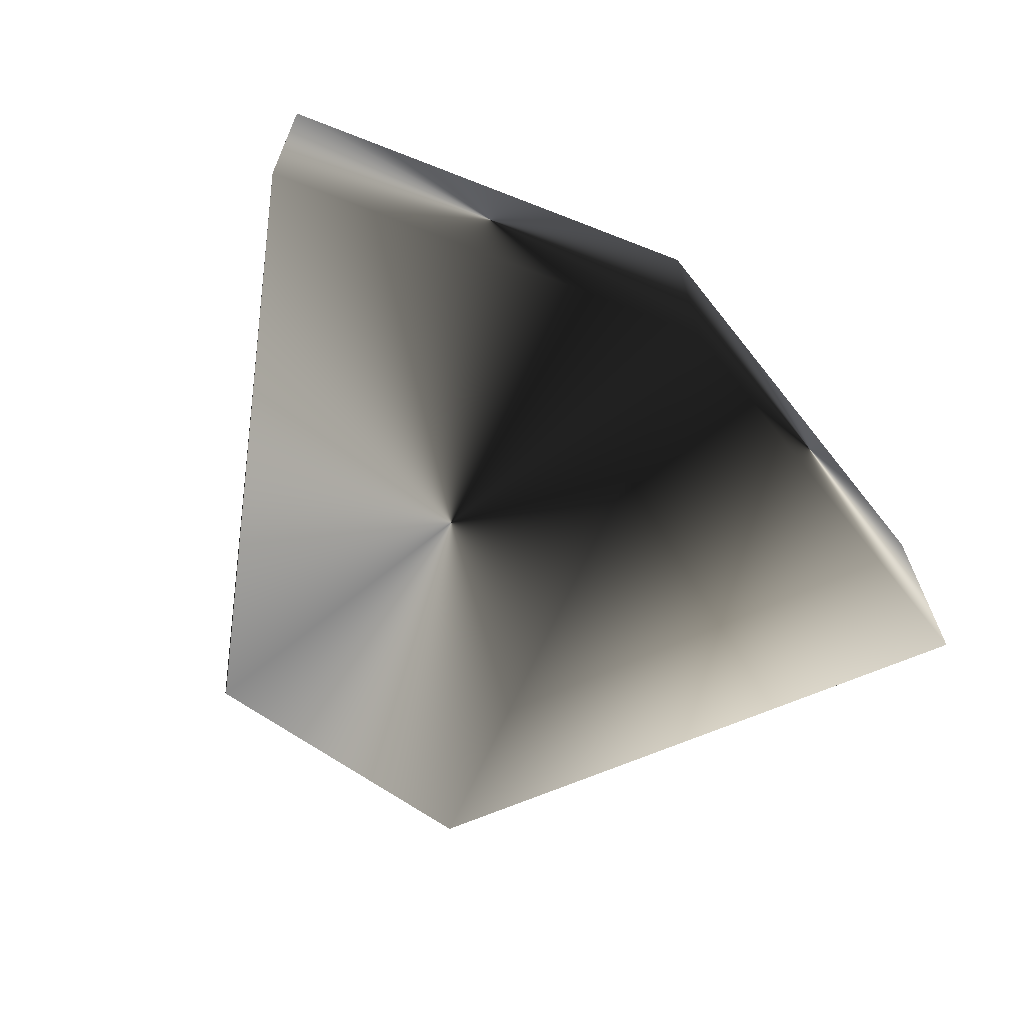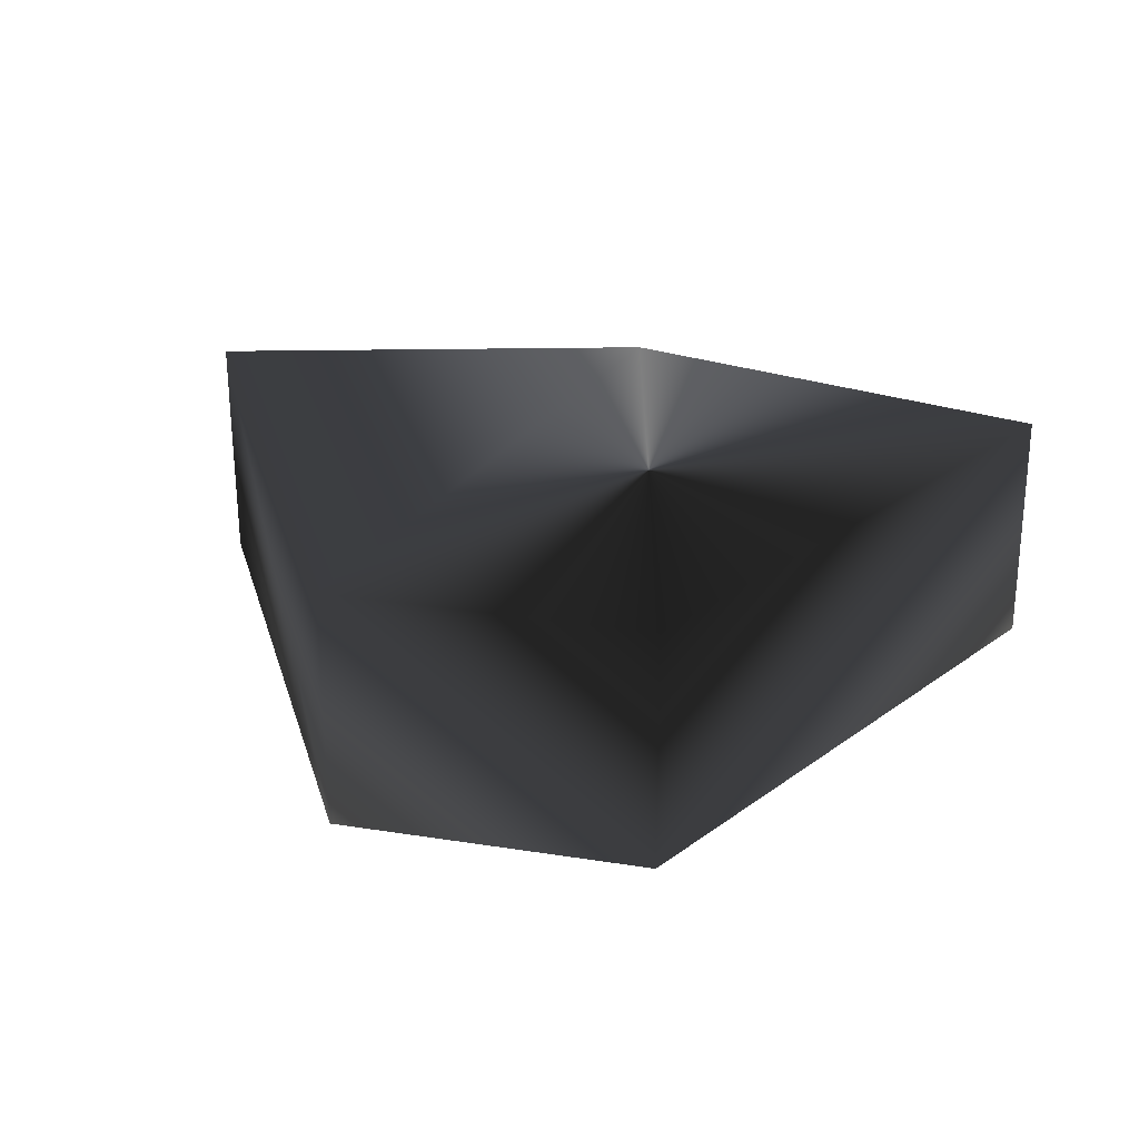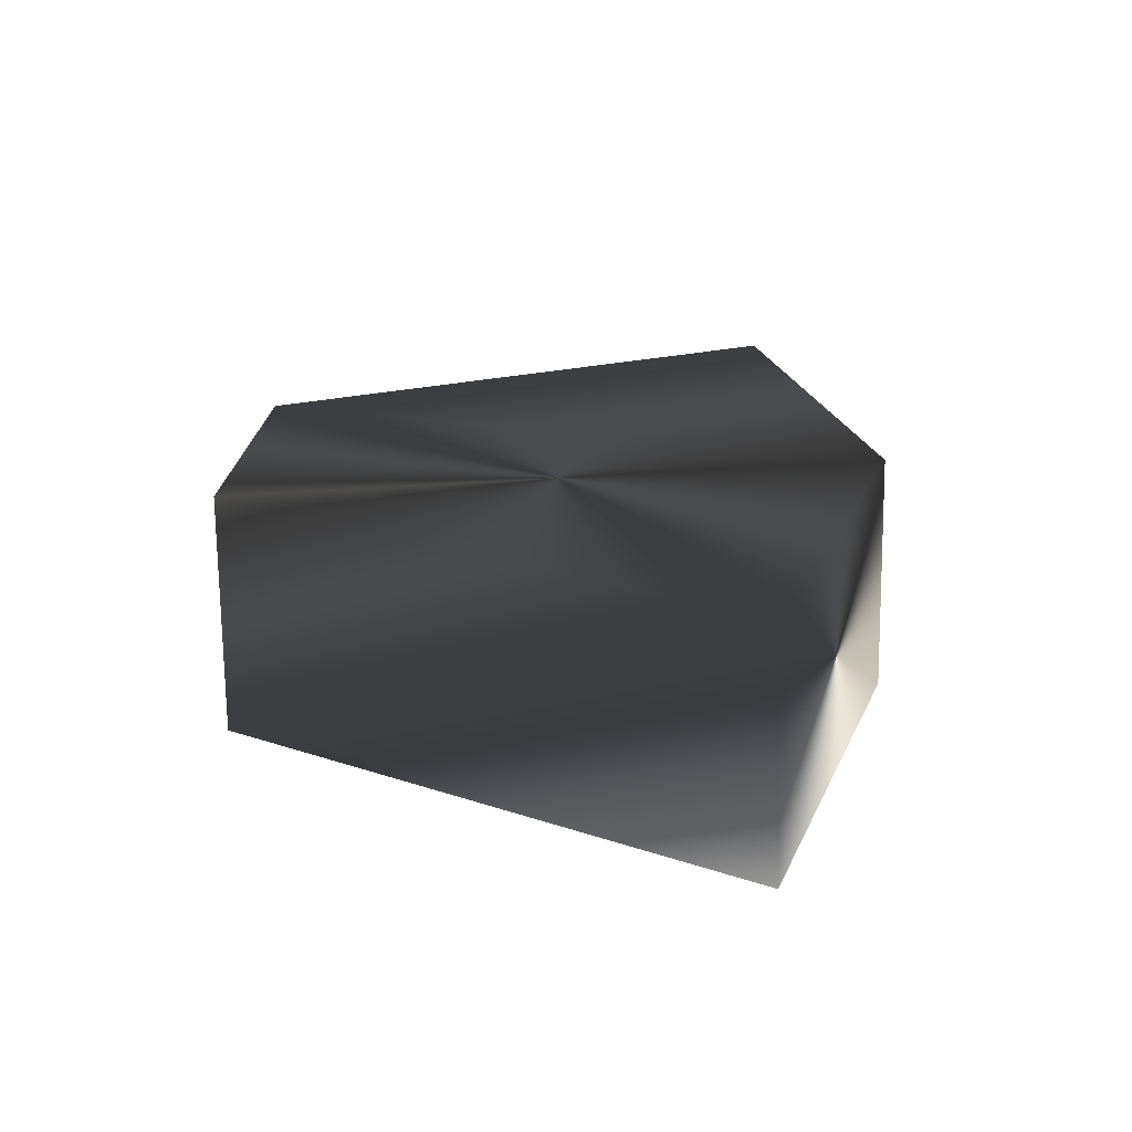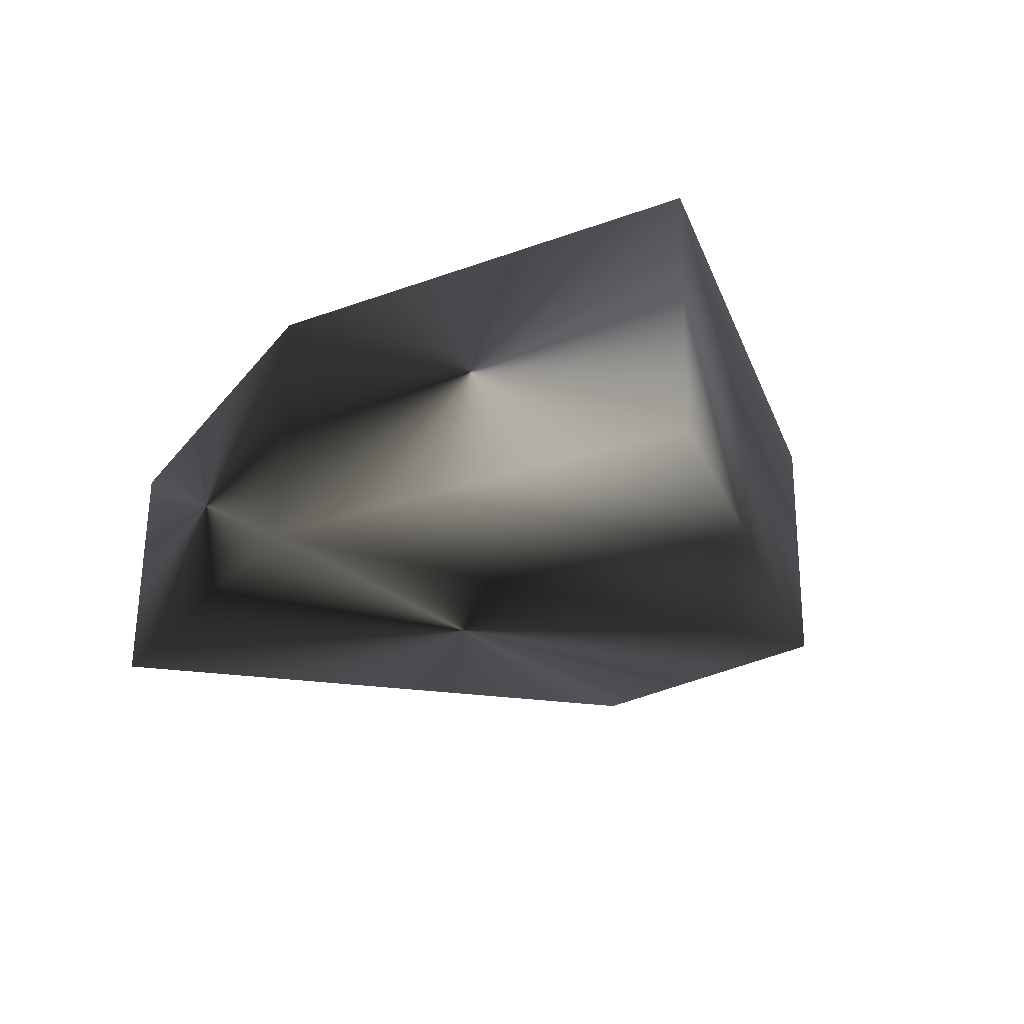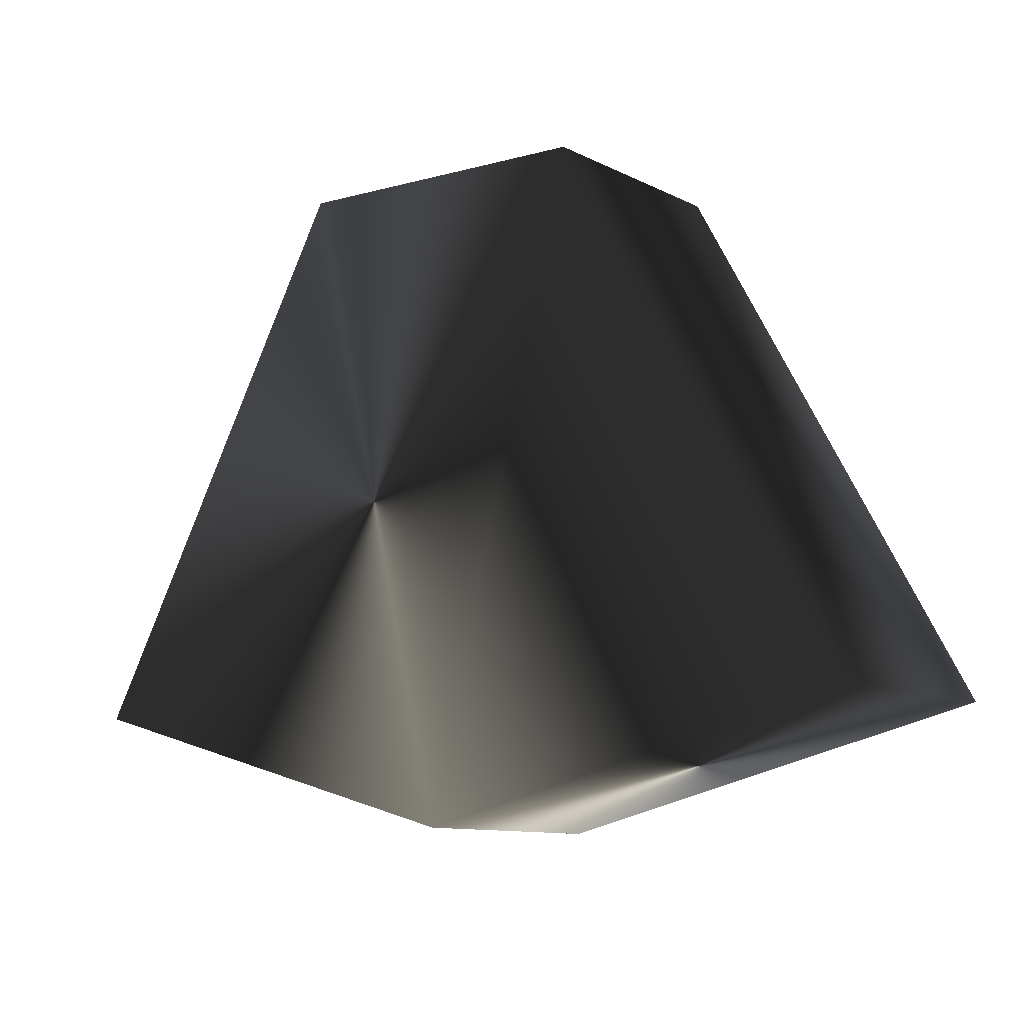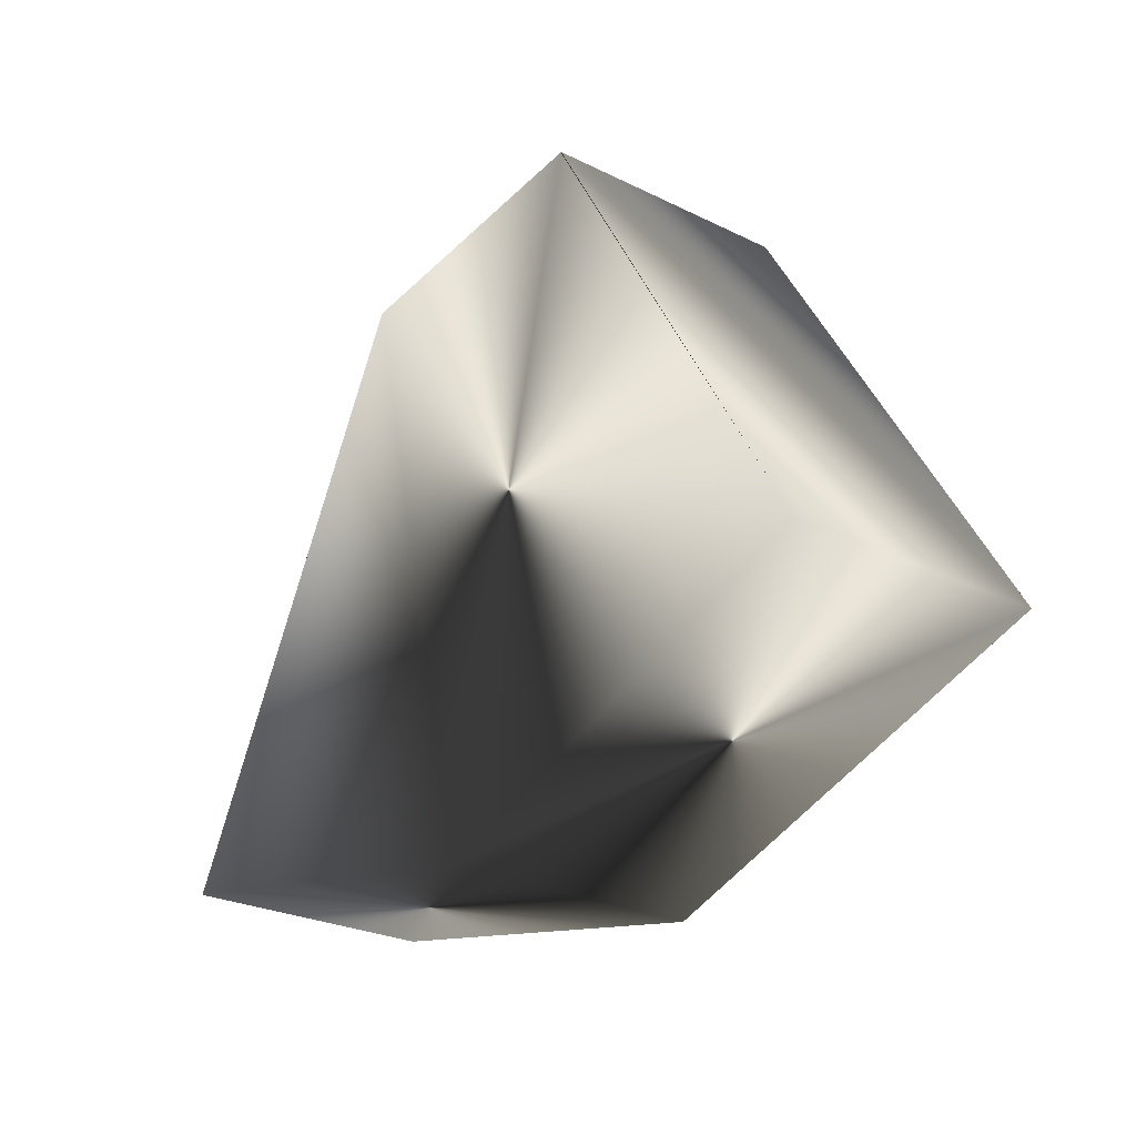
<metadata>
{"format":"obj","ext":"obj","renderer":"f3d","projection":"perspective","resolution":1024,"background":"white","views":[{"elev":-63.4,"azim":-36.7,"up":"+Z"},{"elev":27.3,"azim":-166.5,"up":"+Z"},{"elev":20.4,"azim":-86.6,"up":"+Z"},{"elev":-23.7,"azim":46.8,"up":"+Z"},{"elev":-8.7,"azim":36.6,"up":"+Y"},{"elev":-29.8,"azim":-125.8,"up":"+Y"}]}
</metadata>
<code>
g pineapplePiece
v -0.04804 0.06225 1.372
v -5.007 1.391 1.372
v -1.773 7.331 -1.372
v -1.782 7.331 -1.372
v -1.782 7.331 1.372
v -5.036 1.337 -1.372
v 5.036 1.362 -1.372
v 5.006 1.416 1.372
v 1.71 7.331 1.372
v 1.71 7.331 -1.372
v -0.04804 0 -1.372
f 6 3 11
f 11 10 7
f 10 11 3
f 9 1 8
f 1 5 2
f 5 1 9
f 9 3 5
f 3 9 10
f 4 5 3
f 2 11 1
f 11 2 6
f 8 1 11
f 8 11 7
f 2 4 6
f 4 2 5
f 7 10 8
f 9 8 10

</code>
